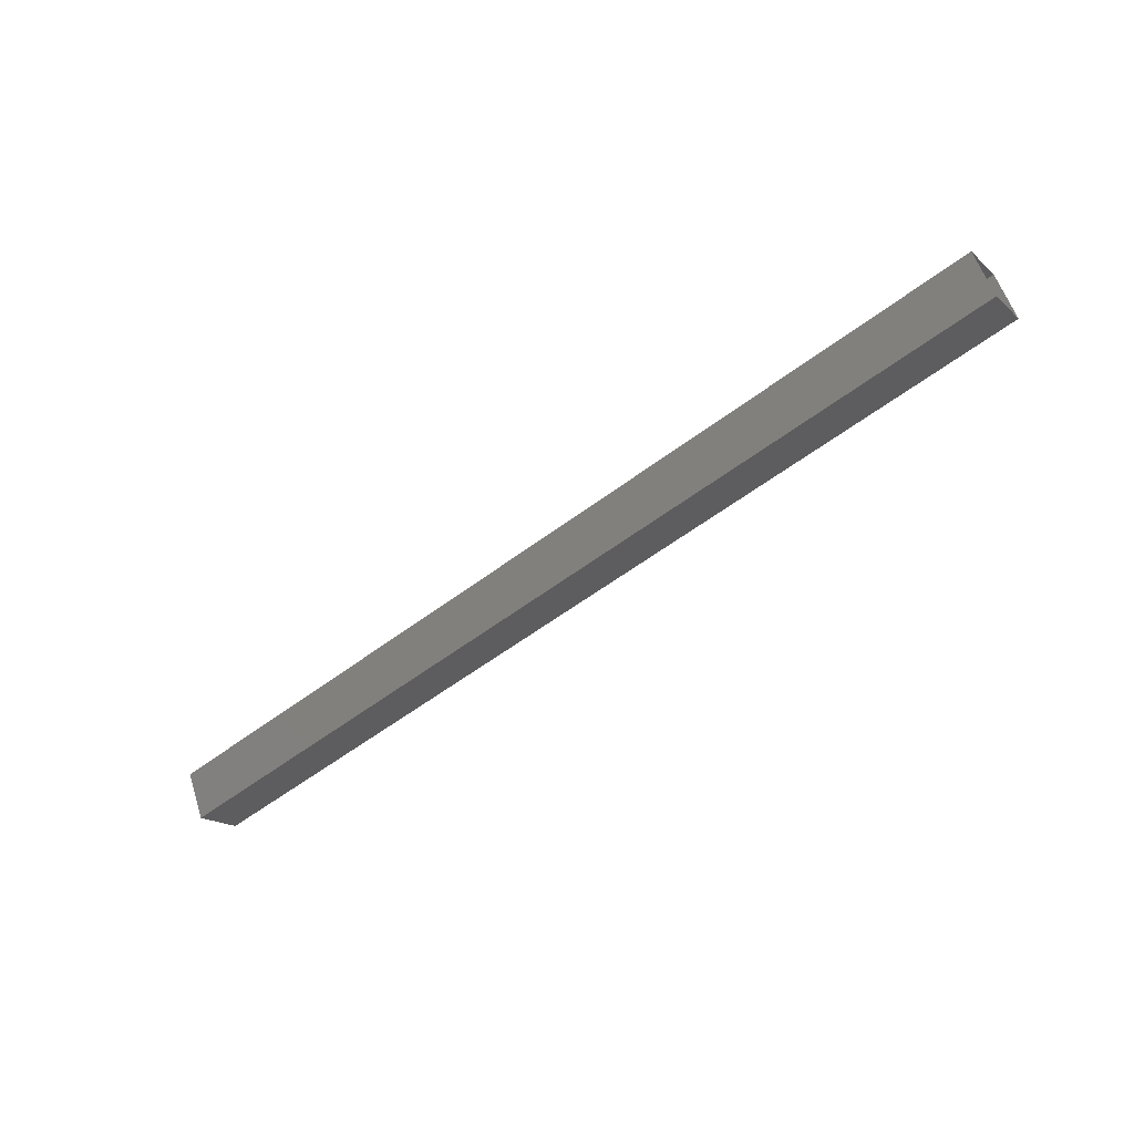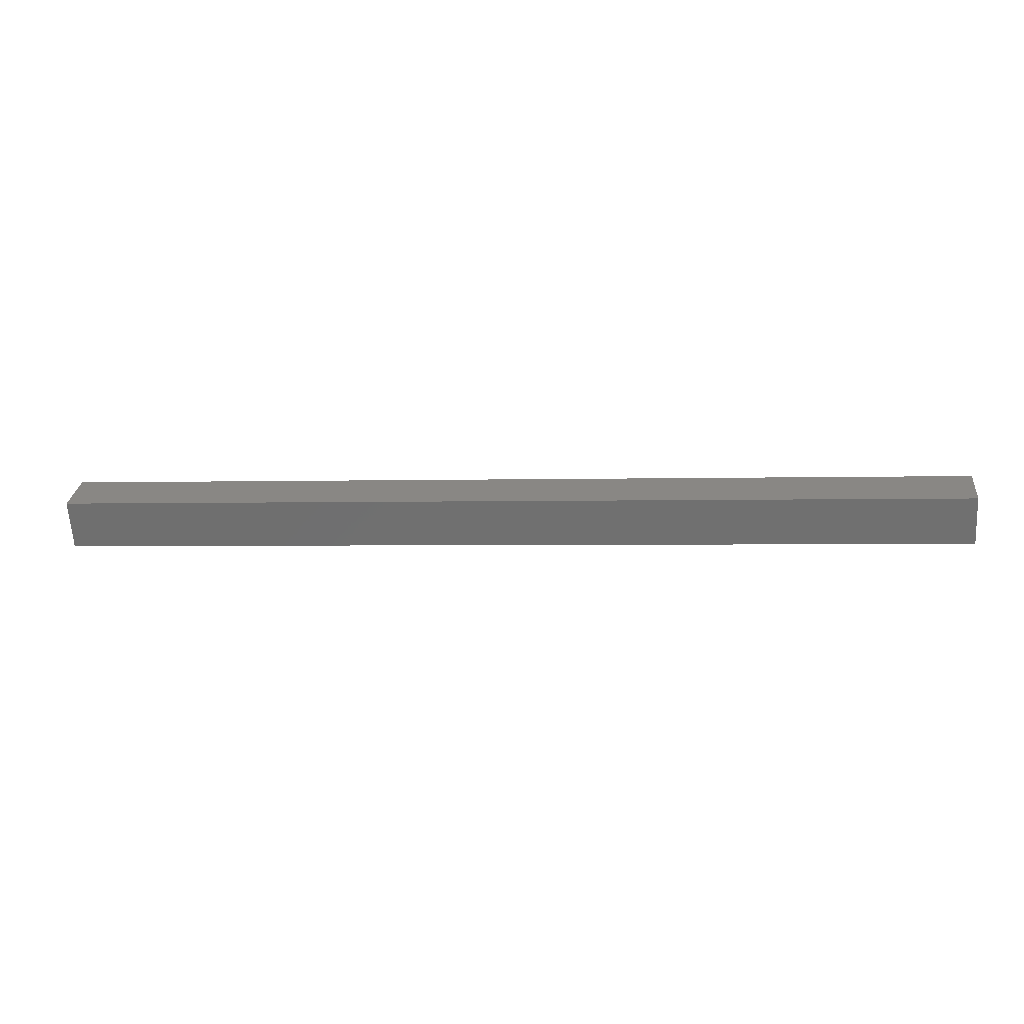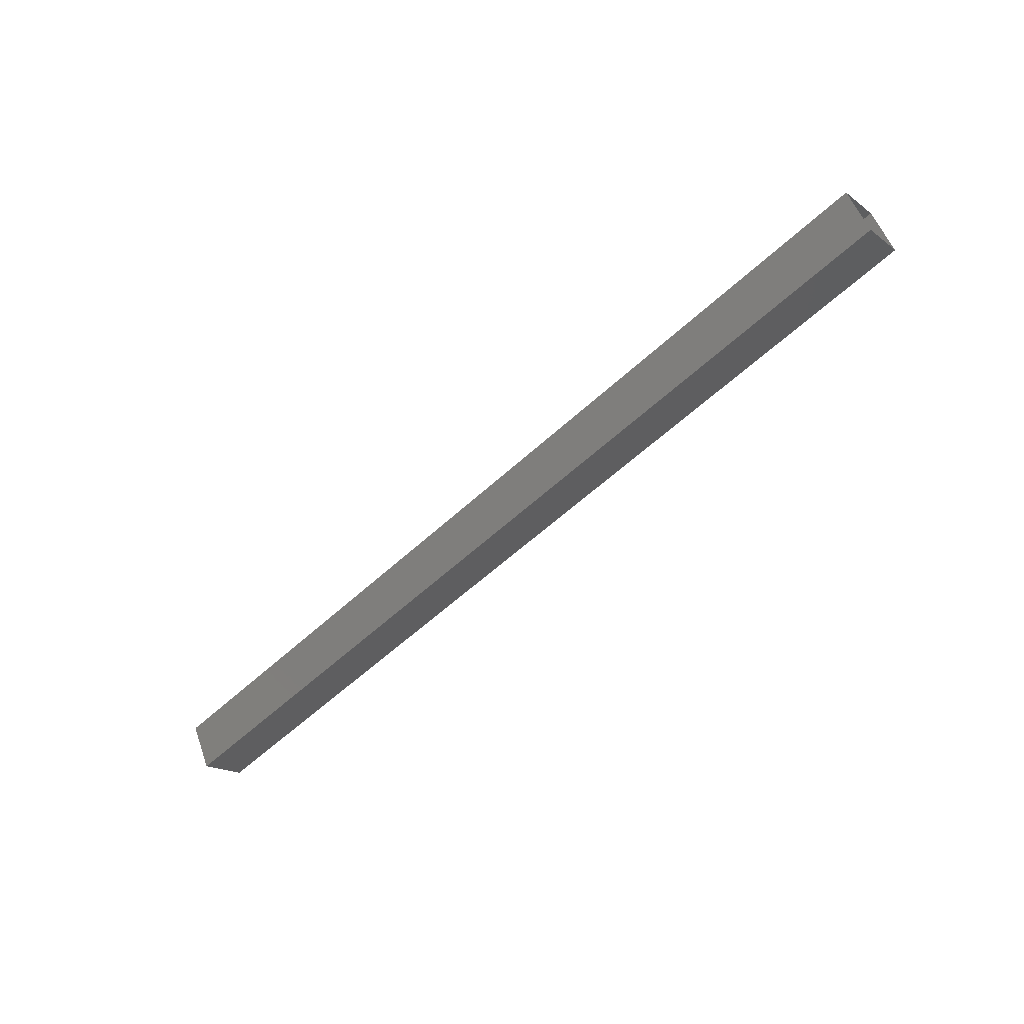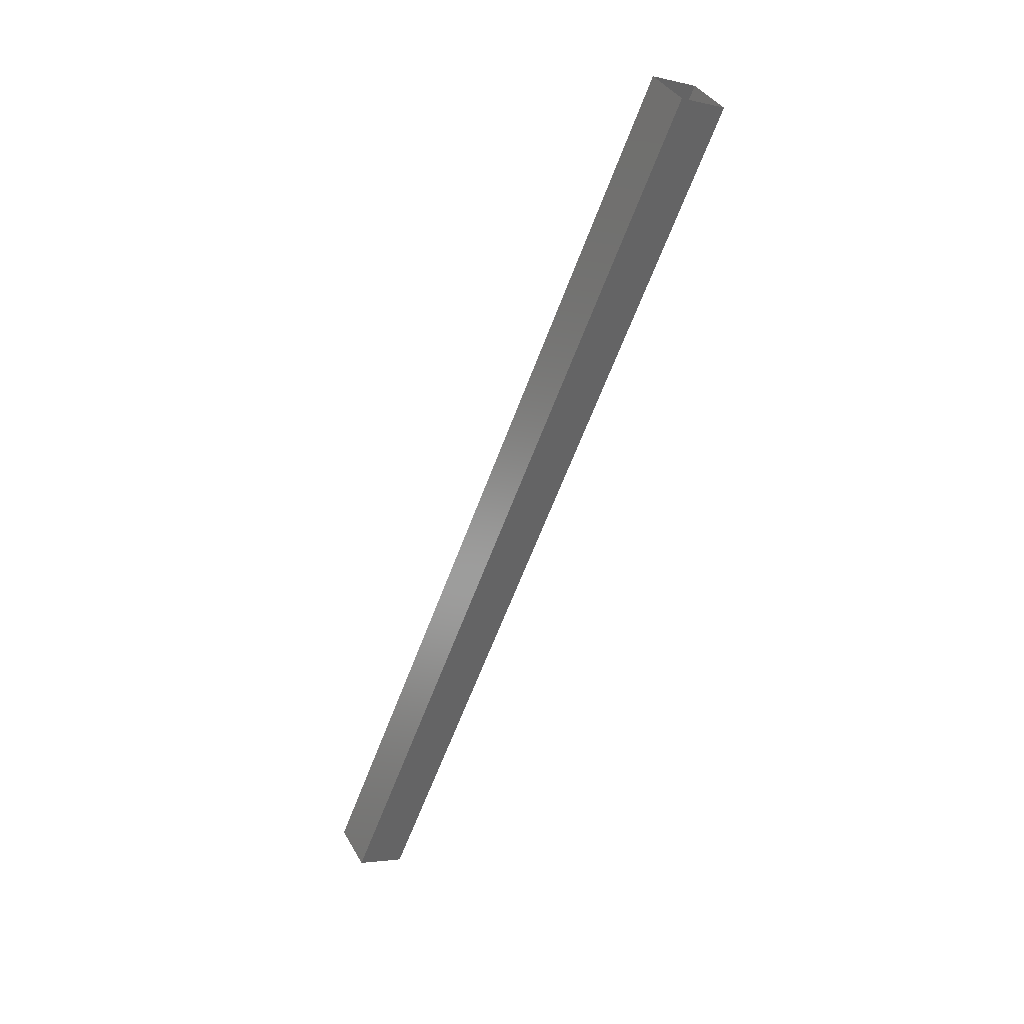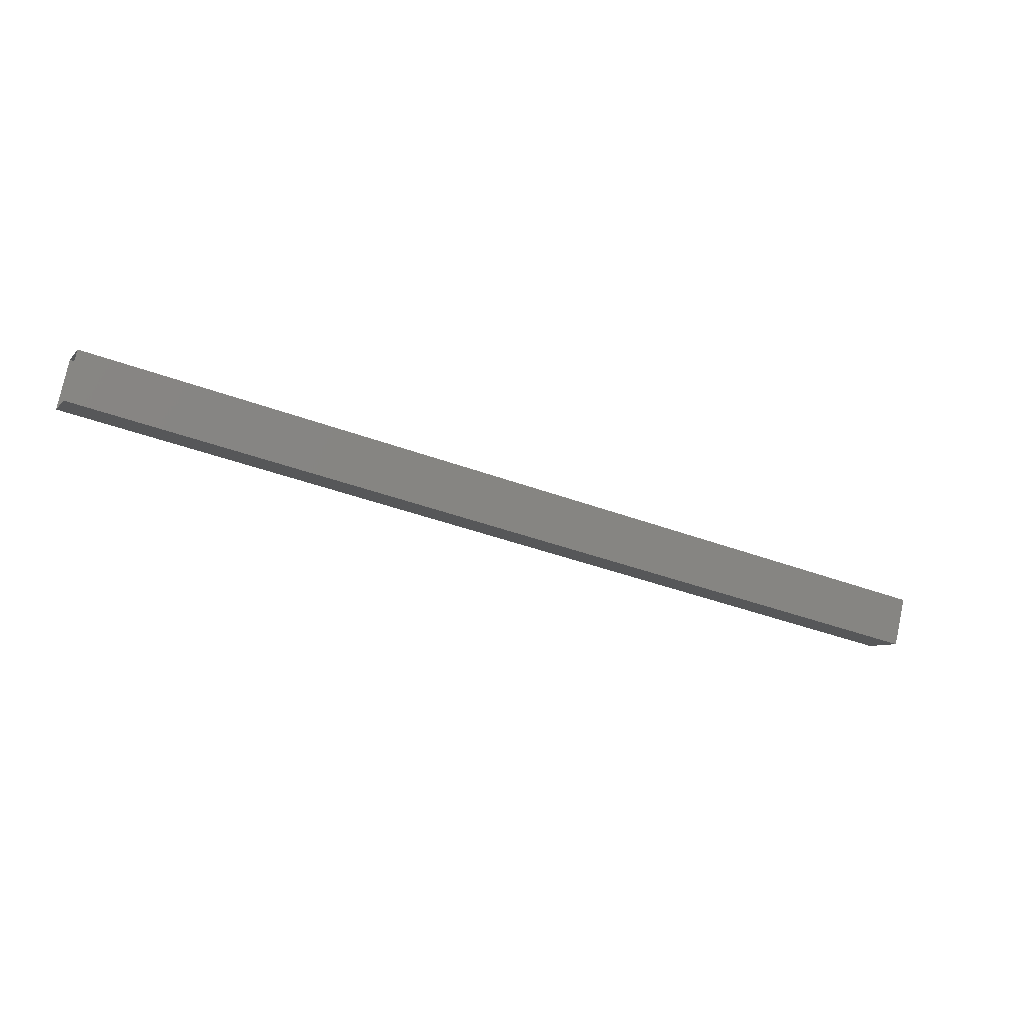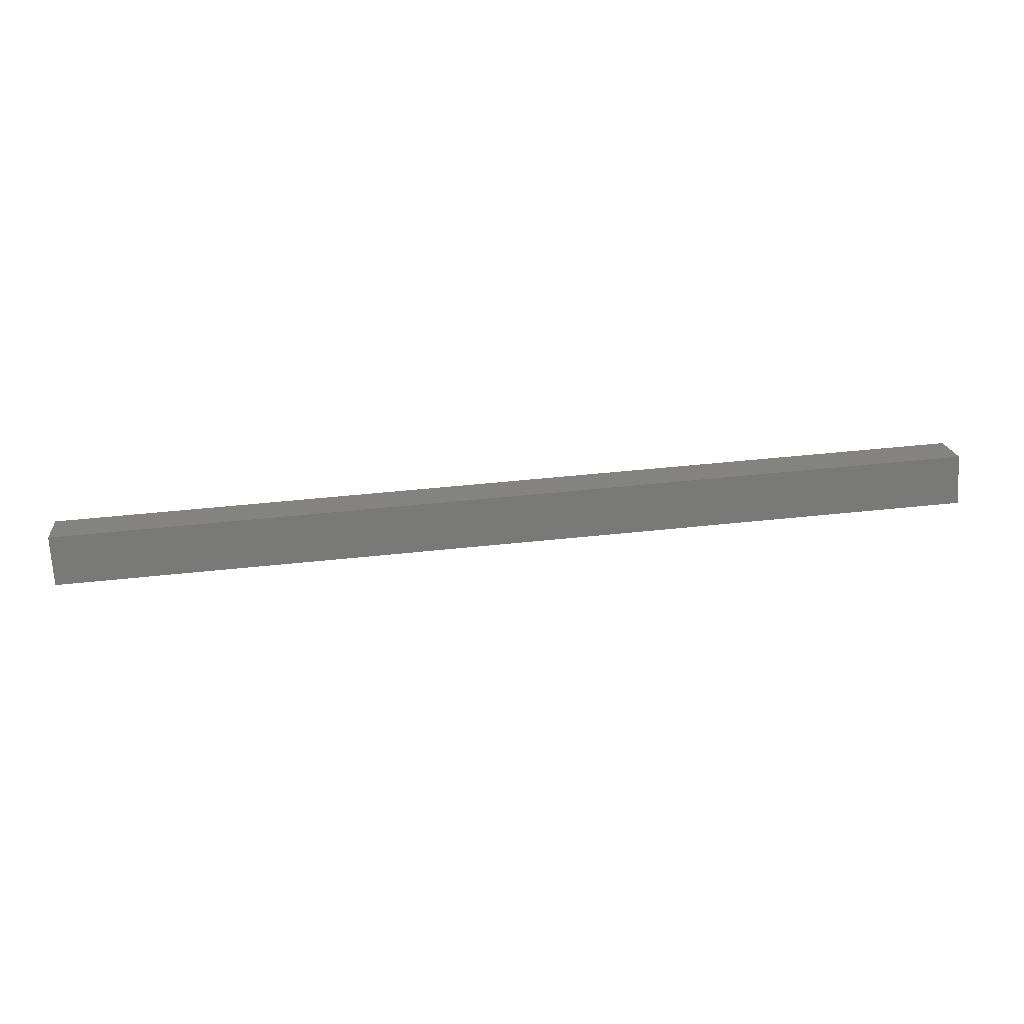
<metadata>
{"format":"stl","ext":"stl","renderer":"f3d","projection":"perspective","resolution":1024,"background":"white","views":[{"elev":-54.4,"azim":-141.0,"up":"+Y"},{"elev":-2.3,"azim":-173.0,"up":"+Z"},{"elev":-56.7,"azim":-135.9,"up":"+Y"},{"elev":-61.7,"azim":-110.3,"up":"+Z"},{"elev":-38.7,"azim":154.6,"up":"+Z"},{"elev":47.9,"azim":-6.9,"up":"+Y"}]}
</metadata>
<code>
# stl→obj: 8 verts, 8 faces
v -716.9 -26.26 86.53
v -716.9 -25.39 86.04
v -735.3 -25.39 86.04
v -735.3 -25.88 85.17
v -735.3 -26.26 86.53
v -735.3 -26.75 85.66
v -716.9 -26.75 85.66
v -716.9 -25.88 85.17
f 1 2 3
f 3 2 4
f 3 5 1
f 1 5 6
f 6 7 1
f 4 7 6
f 8 7 4
f 4 2 8

</code>
